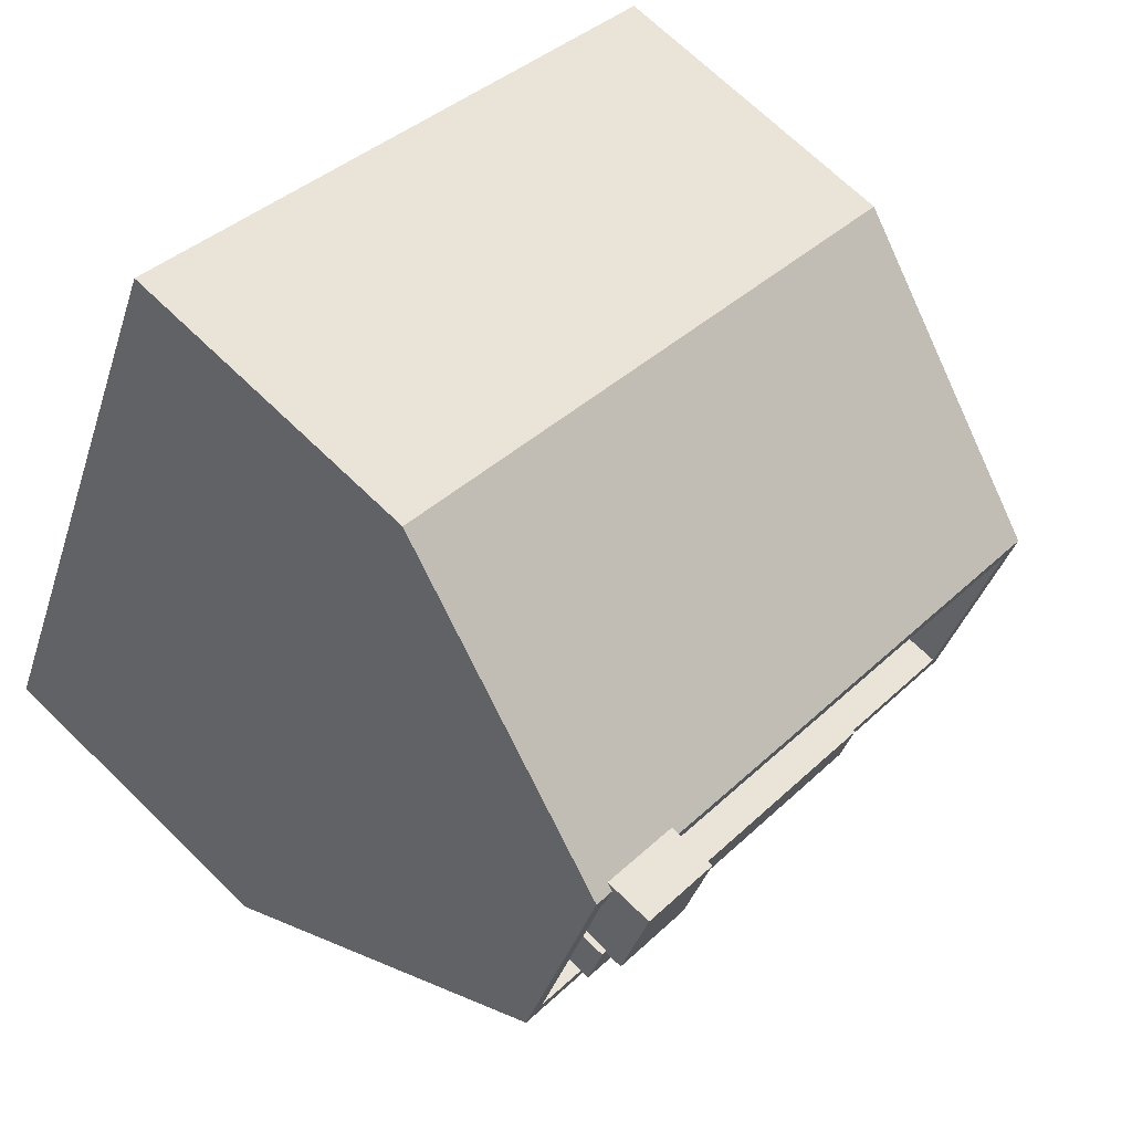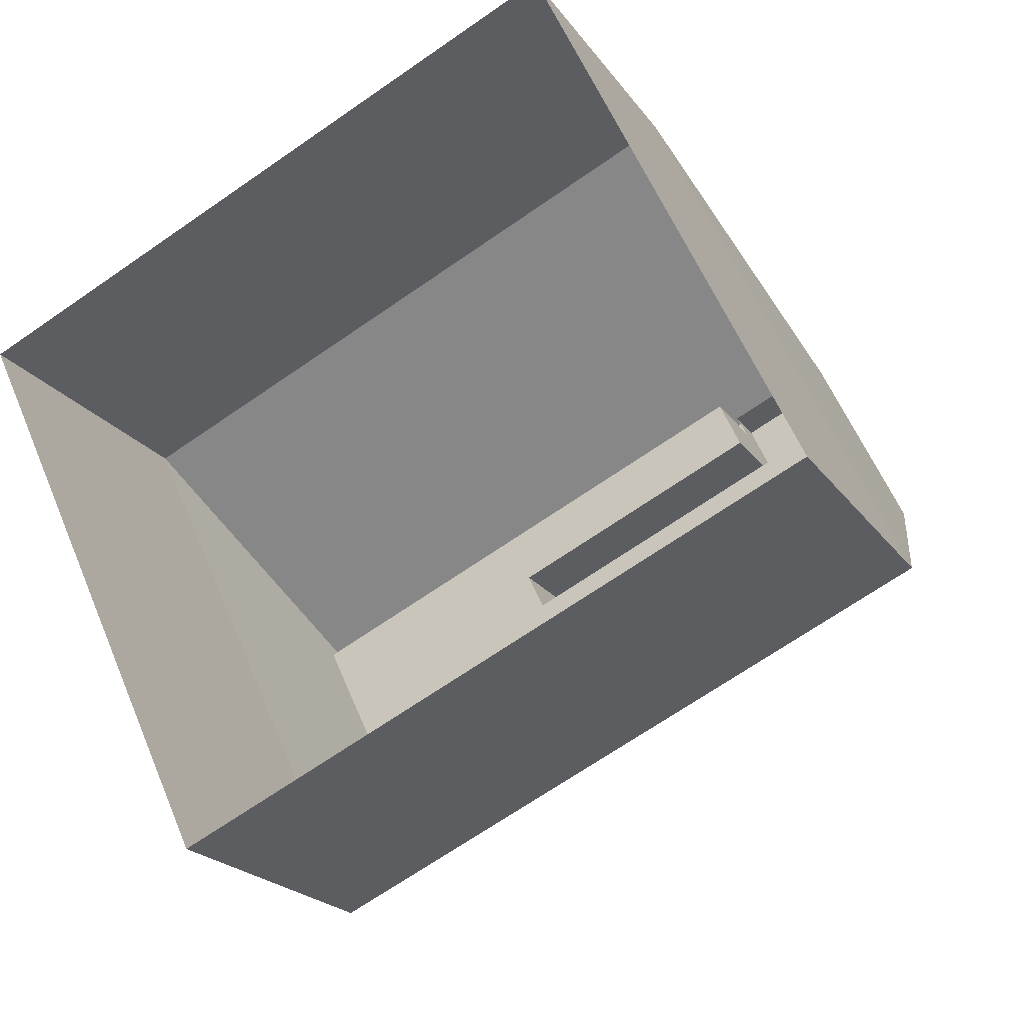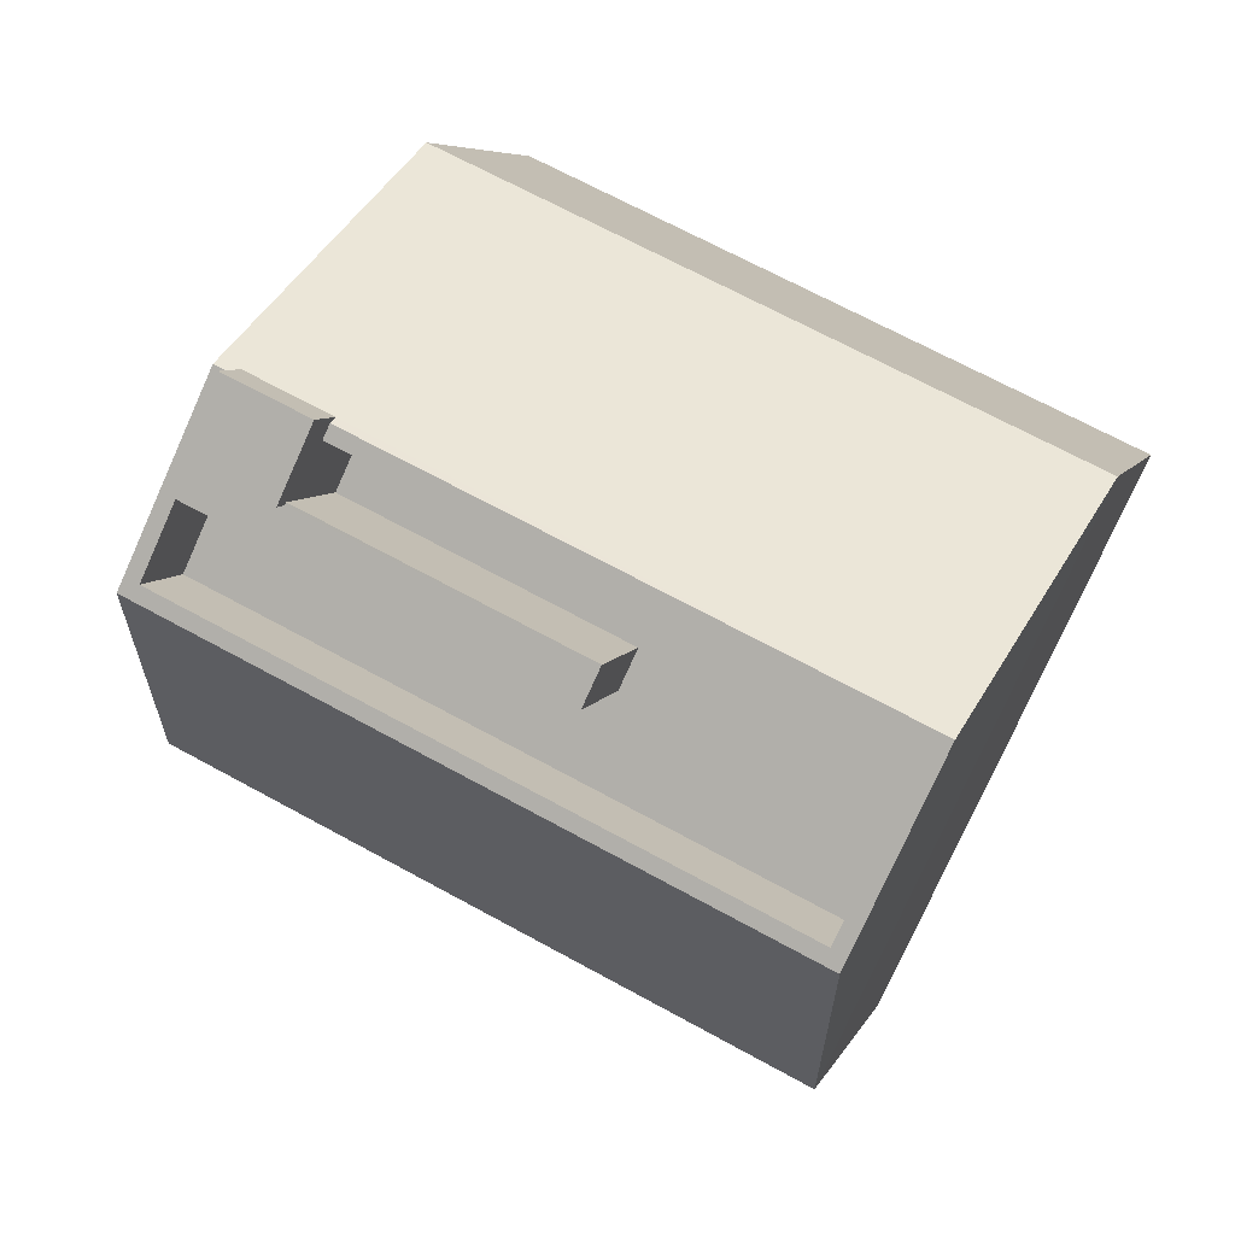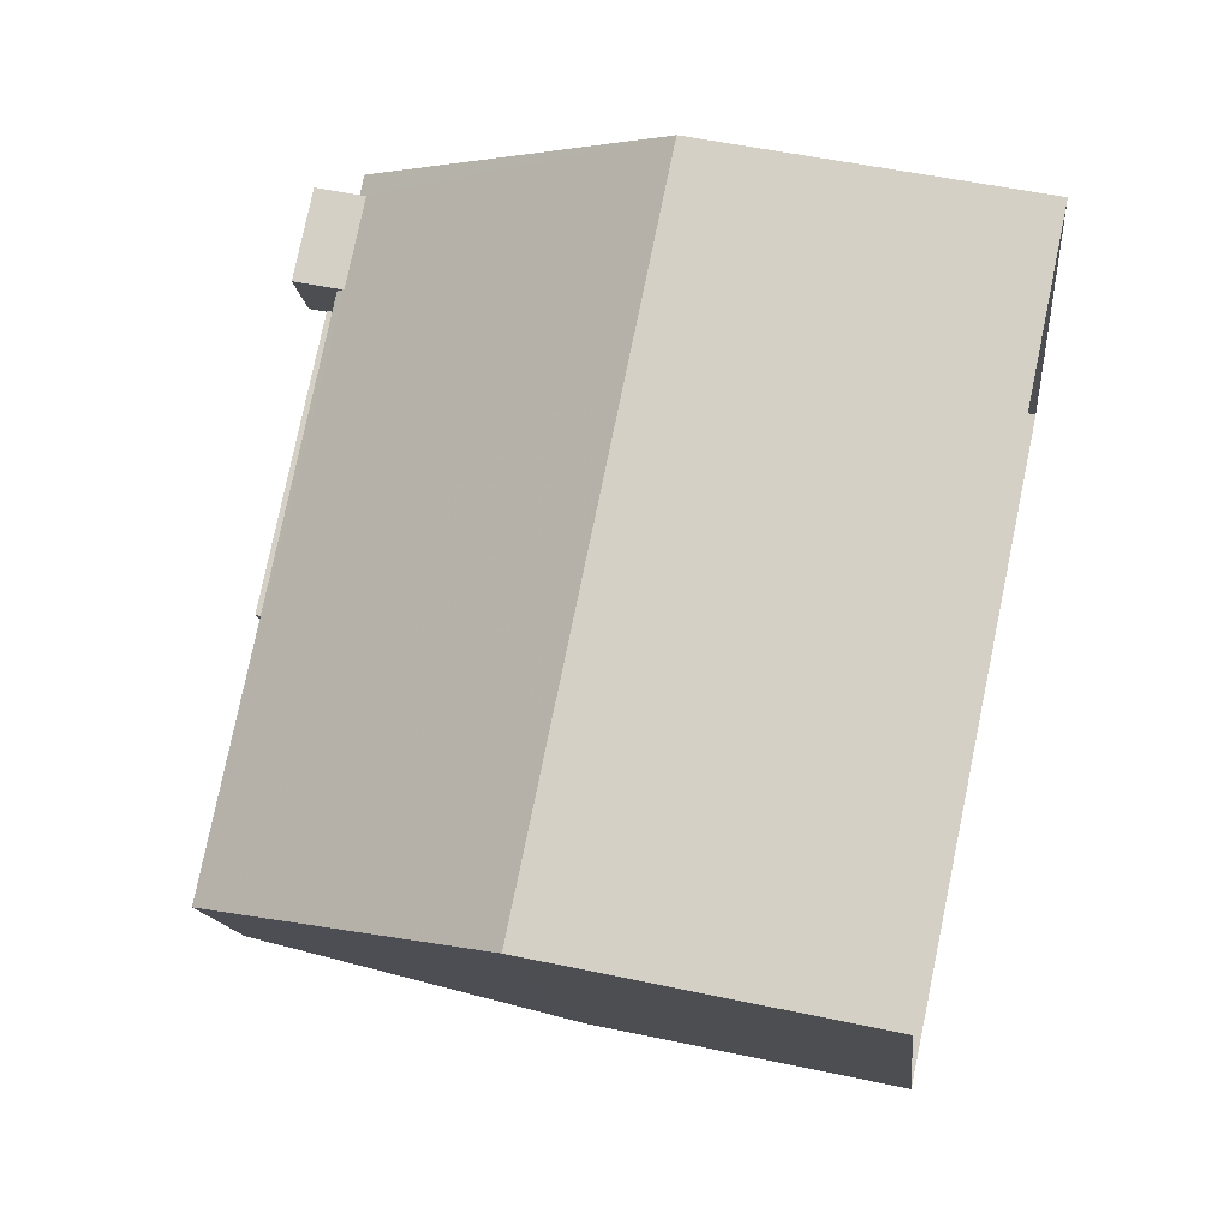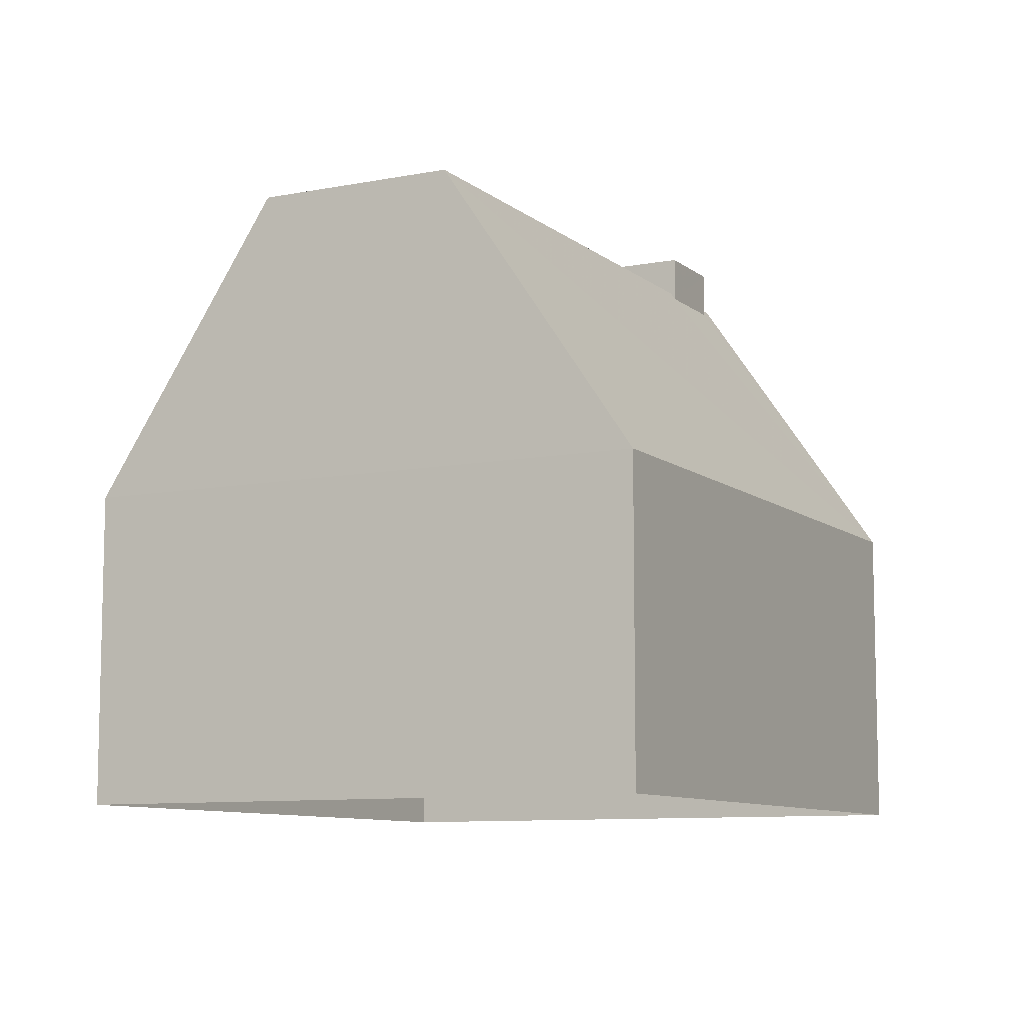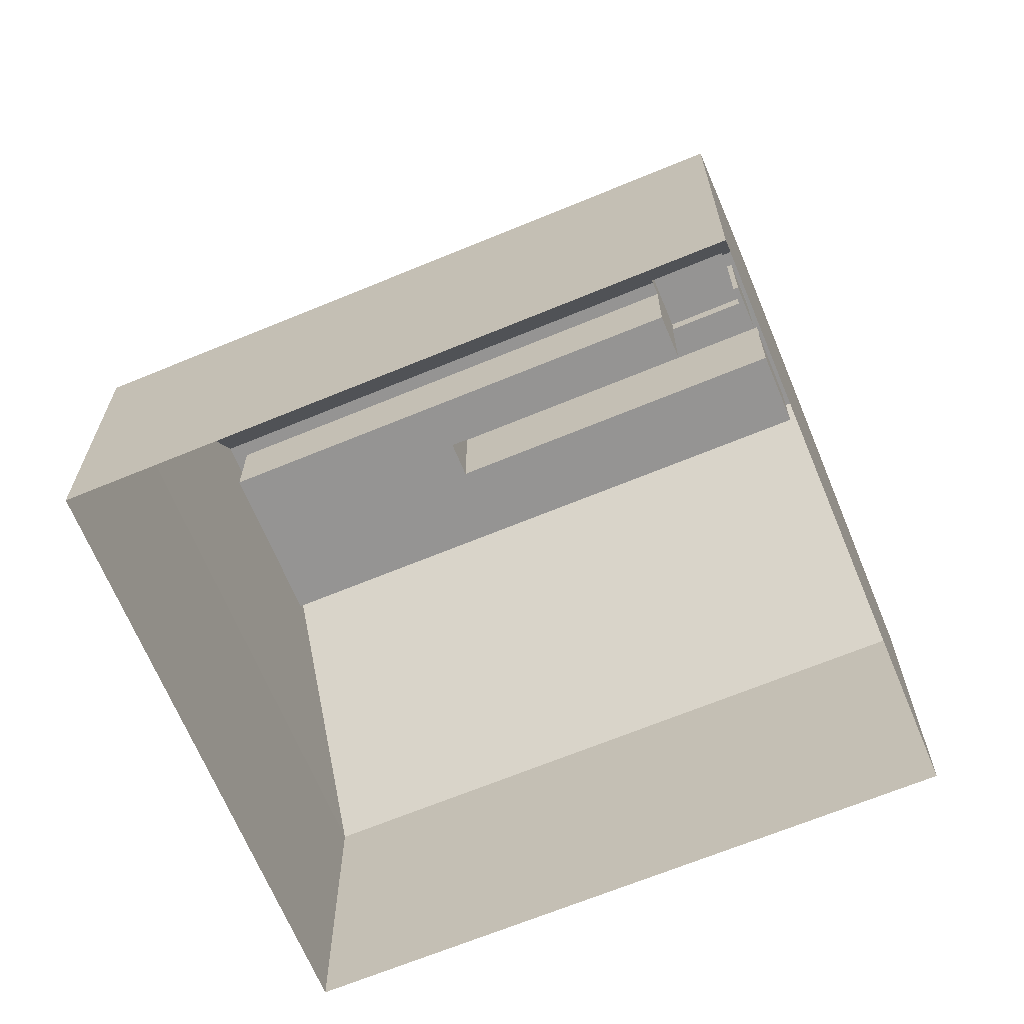
<metadata>
{"format":"obj","ext":"obj","renderer":"f3d","projection":"perspective","resolution":1024,"background":"white","views":[{"elev":69.7,"azim":-45.8,"up":"+Y"},{"elev":-20.8,"azim":-155.1,"up":"+Y"},{"elev":6.5,"azim":15.0,"up":"+Y"},{"elev":52.7,"azim":102.9,"up":"+Y"},{"elev":-9.1,"azim":92.5,"up":"+Z"},{"elev":-67.2,"azim":177.5,"up":"+Z"}]}
</metadata>
<code>
v -1.23e+04 -3.759e+04 16.76
v -1.228e+04 -3.762e+04 16.76
v -1.231e+04 -3.761e+04 16.76
v -1.227e+04 -3.76e+04 16.76
v -1.23e+04 -3.76e+04 42.49
v -1.23e+04 -3.759e+04 42.49
v -1.23e+04 -3.76e+04 42.49
v -1.23e+04 -3.759e+04 42.49
v -1.229e+04 -3.76e+04 41.8
v -1.23e+04 -3.76e+04 41.8
v -1.229e+04 -3.76e+04 41.8
v -1.23e+04 -3.76e+04 41.8
v -1.23e+04 -3.76e+04 41.8
v -1.23e+04 -3.76e+04 41.8
v -1.23e+04 -3.76e+04 41.8
v -1.23e+04 -3.76e+04 41.8
v -1.23e+04 -3.76e+04 37.4
v -1.23e+04 -3.759e+04 37.4
v -1.23e+04 -3.759e+04 37.4
v -1.23e+04 -3.76e+04 37.4
v -1.23e+04 -3.76e+04 37.4
v -1.23e+04 -3.76e+04 37.4
v -1.229e+04 -3.76e+04 37.4
v -1.229e+04 -3.76e+04 37.4
v -1.23e+04 -3.76e+04 37.4
v -1.23e+04 -3.76e+04 37.4
v -1.228e+04 -3.76e+04 37.39
v -1.228e+04 -3.761e+04 37.39
v -1.228e+04 -3.761e+04 40.89
v -1.228e+04 -3.76e+04 40.89
v -1.228e+04 -3.76e+04 40.89
v -1.231e+04 -3.76e+04 40.9
v -1.23e+04 -3.76e+04 40.9
v -1.23e+04 -3.76e+04 40.9
v -1.23e+04 -3.759e+04 40.9
v -1.23e+04 -3.76e+04 40.9
v -1.23e+04 -3.759e+04 40.9
v -1.23e+04 -3.759e+04 40.9
v -1.23e+04 -3.76e+04 40.9
v -1.23e+04 -3.759e+04 40.9
v -1.23e+04 -3.76e+04 40.9
v -1.23e+04 -3.76e+04 40.9
v -1.23e+04 -3.76e+04 40.9
v -1.228e+04 -3.761e+04 40.89
v -1.228e+04 -3.762e+04 29.21
v -1.231e+04 -3.761e+04 29.21
v -1.23e+04 -3.759e+04 29.21
v -1.23e+04 -3.759e+04 40.61
v -1.23e+04 -3.759e+04 40.61
v -1.227e+04 -3.76e+04 29.21
f 1 2 3
f 1 4 2
f 5 6 7
f 5 8 6
f 9 10 11
f 11 10 12
f 12 13 14
f 10 9 15
f 14 13 16
f 10 13 12
f 17 18 19
f 20 17 19
f 21 22 23
f 24 25 26
f 25 24 27
f 22 28 23
f 28 27 23
f 23 27 24
f 29 30 31
f 32 29 33
f 32 34 35
f 31 30 36
f 37 38 35
f 31 36 39
f 38 37 40
f 41 42 37
f 33 43 34
f 29 44 33
f 34 41 35
f 29 31 44
f 32 33 34
f 41 37 35
f 45 32 46
f 29 32 45
f 30 47 48
f 36 30 48
f 35 49 47
f 49 35 38
f 47 49 48
f 47 30 50
f 13 7 16
f 17 16 40
f 18 17 40
f 16 7 6
f 38 6 49
f 40 6 38
f 40 16 6
f 48 6 8
f 48 49 6
f 5 15 8
f 48 8 36
f 5 10 15
f 25 39 26
f 39 15 26
f 36 8 39
f 8 15 39
f 13 5 7
f 13 10 5
f 41 12 14
f 41 34 12
f 26 9 24
f 26 15 9
f 17 42 16
f 16 42 14
f 17 20 42
f 14 42 41
f 24 11 23
f 24 9 11
f 12 43 11
f 11 43 23
f 12 34 43
f 23 43 21
f 44 27 28
f 44 31 27
f 44 28 22
f 33 44 22
f 21 33 22
f 21 43 33
f 42 19 37
f 42 20 19
f 40 37 19
f 18 40 19
f 31 25 27
f 31 39 25
f 30 29 50
f 46 47 1
f 3 46 1
f 50 4 1
f 47 50 1
f 45 2 4
f 50 45 4
f 45 3 2
f 45 46 3
f 50 29 45
f 35 47 46
f 35 46 32

</code>
